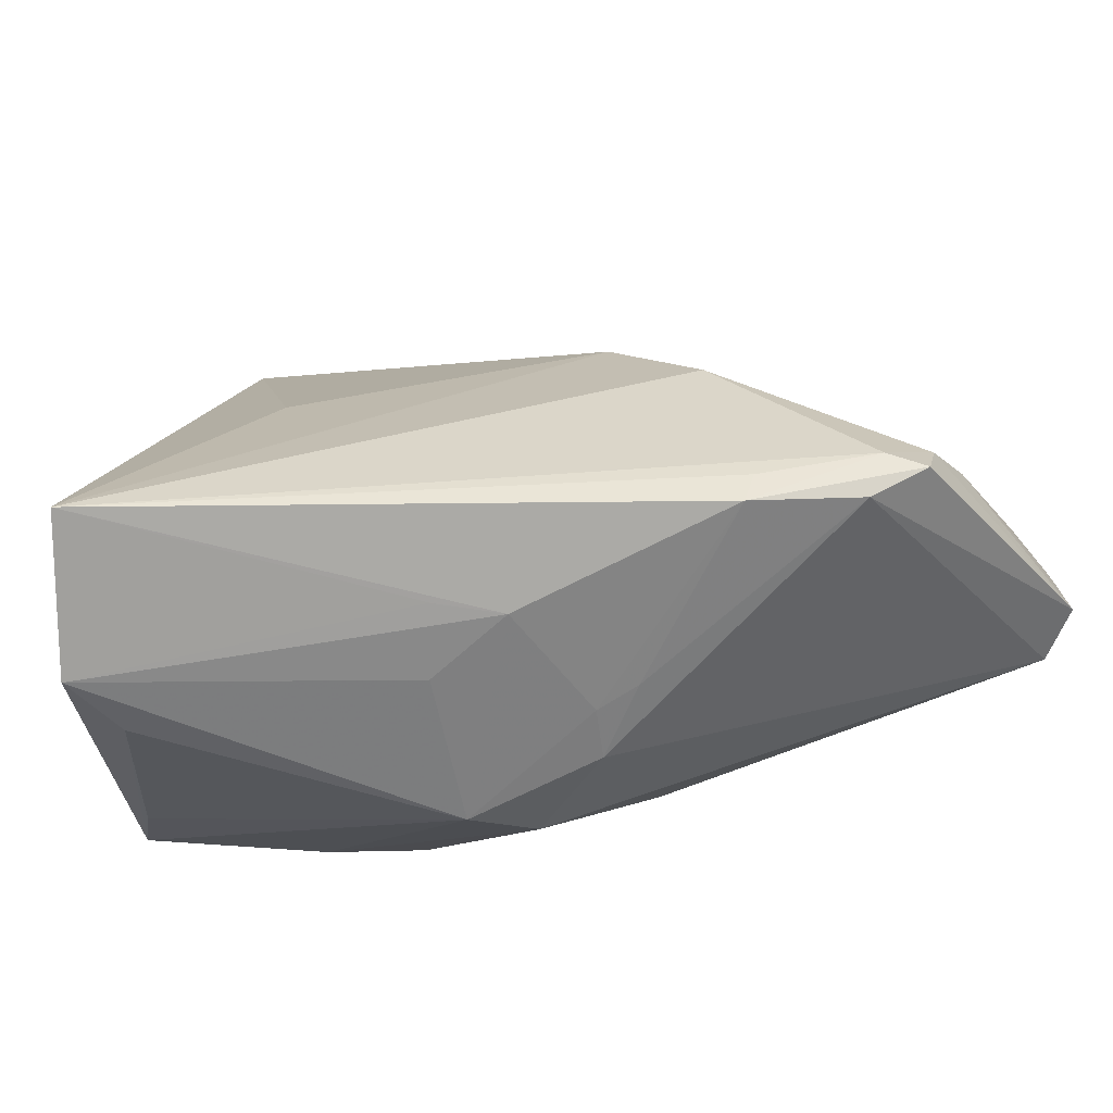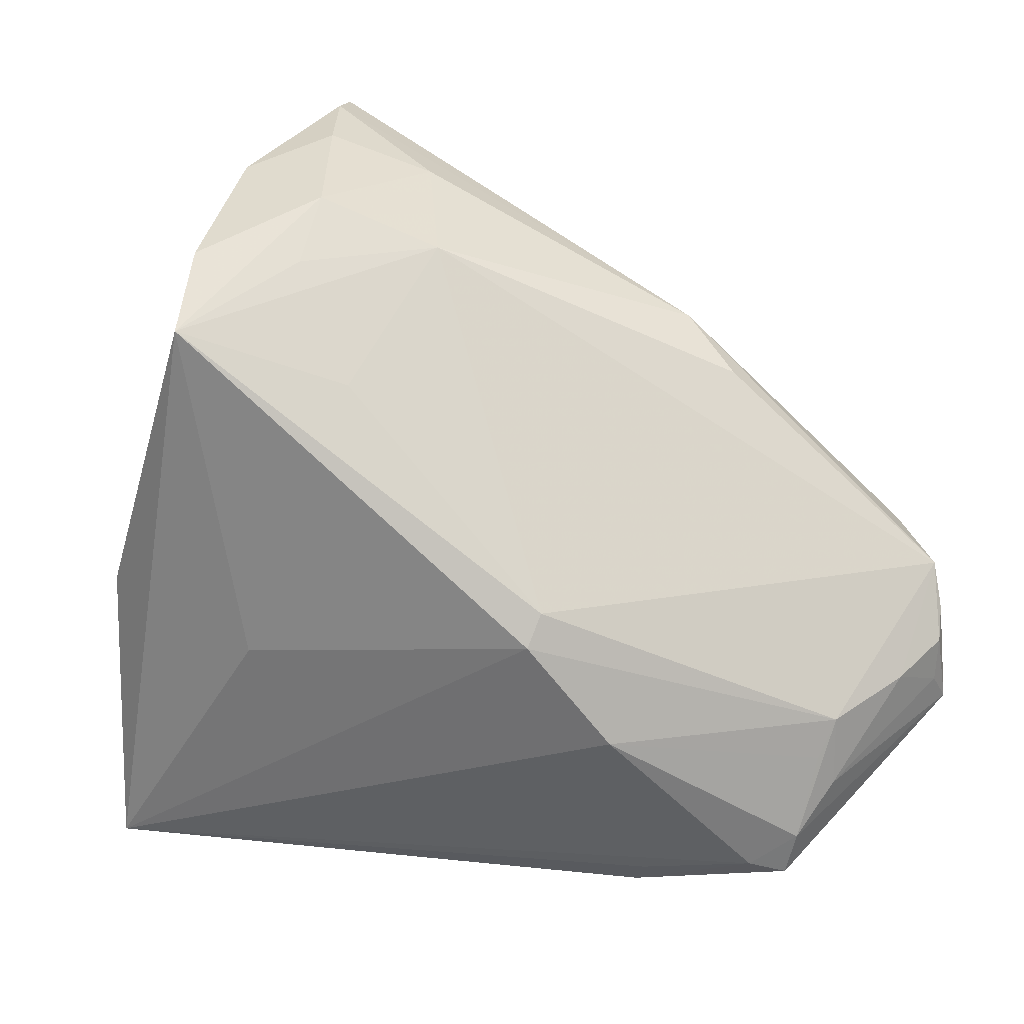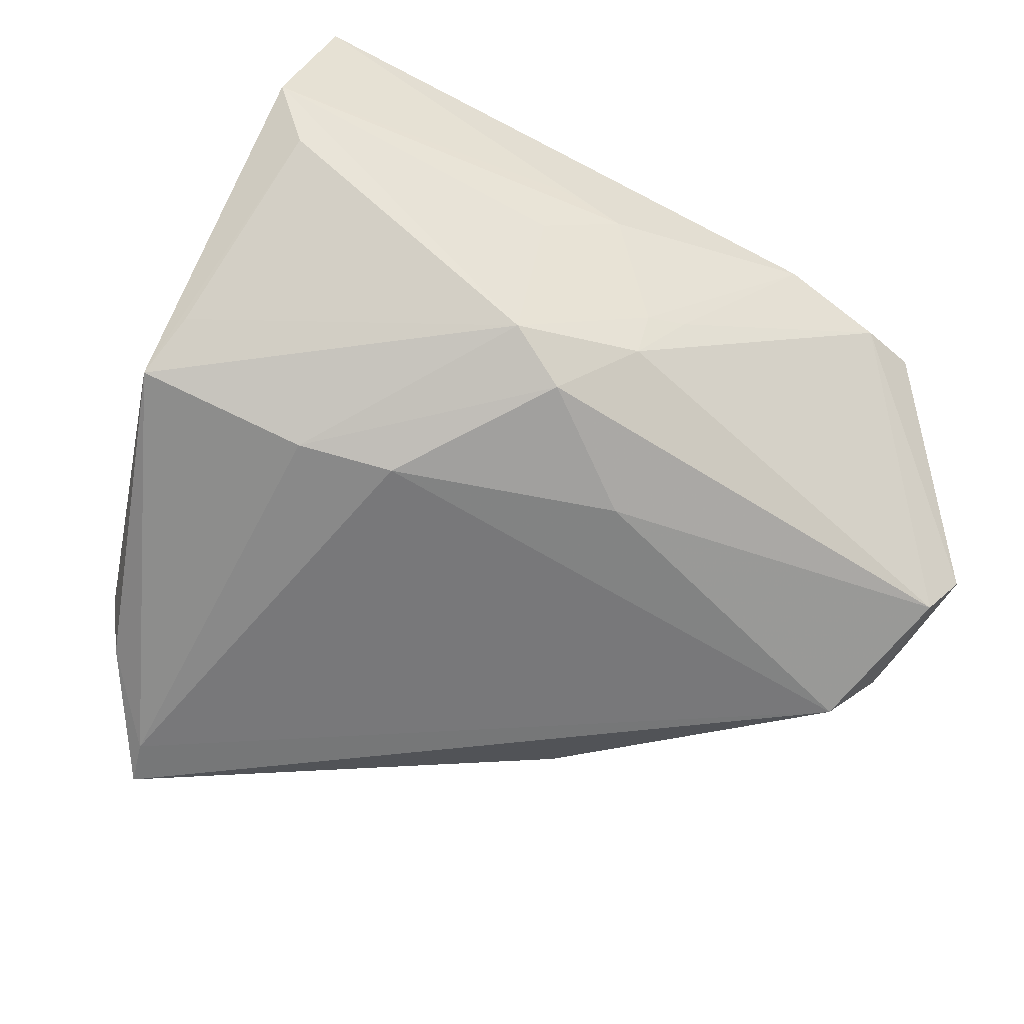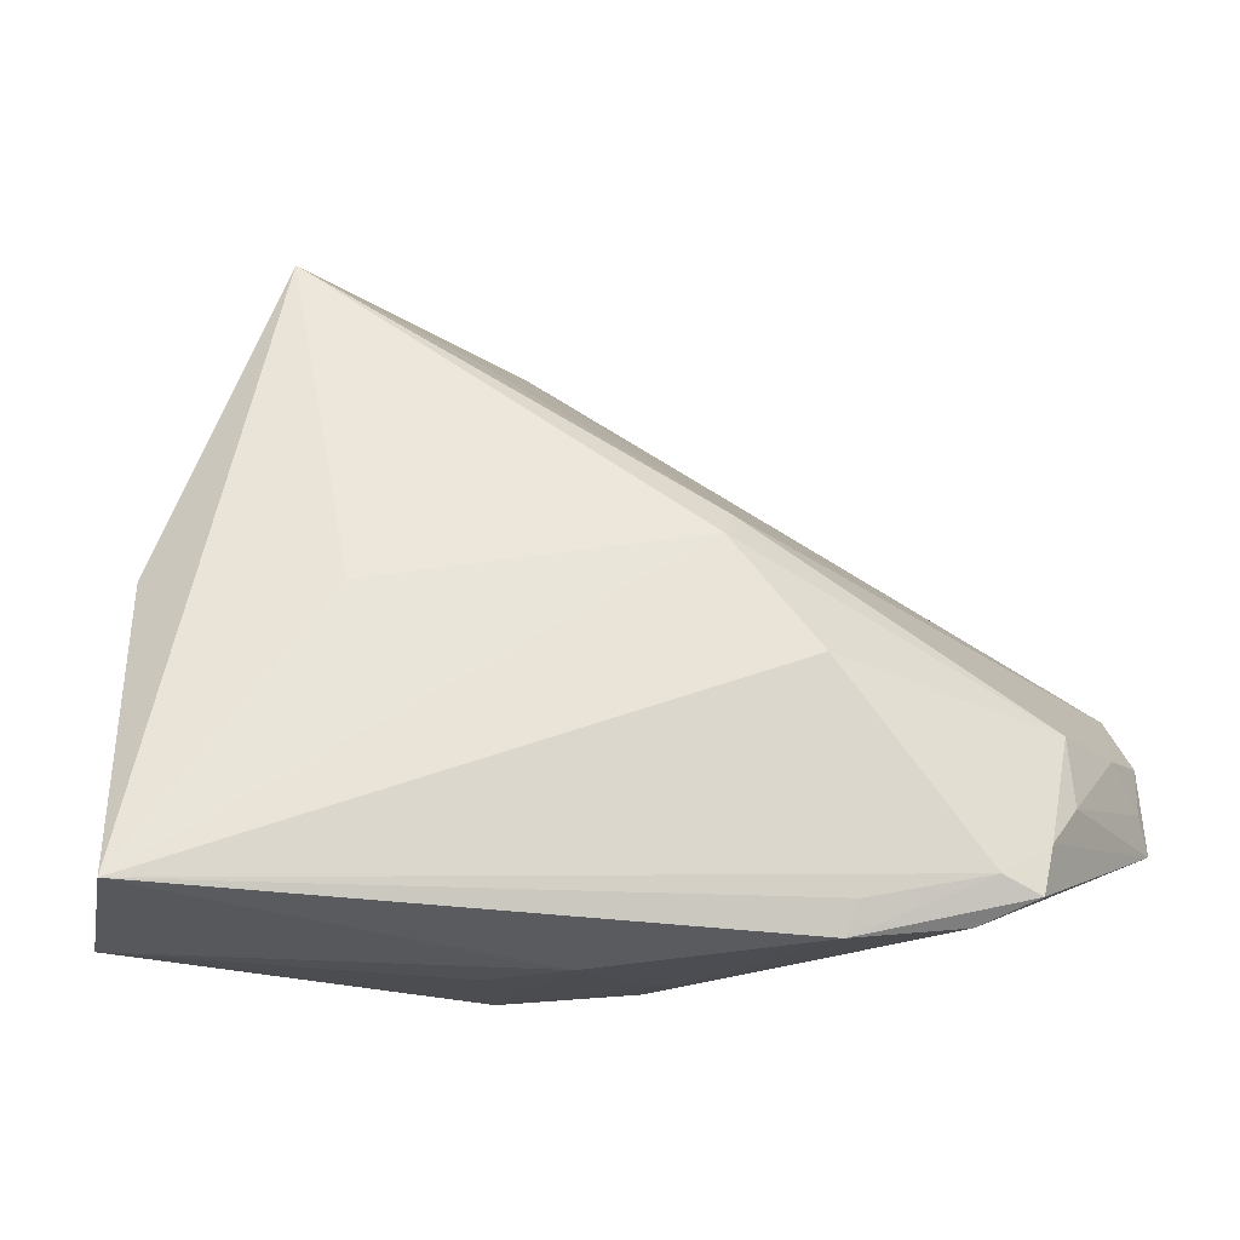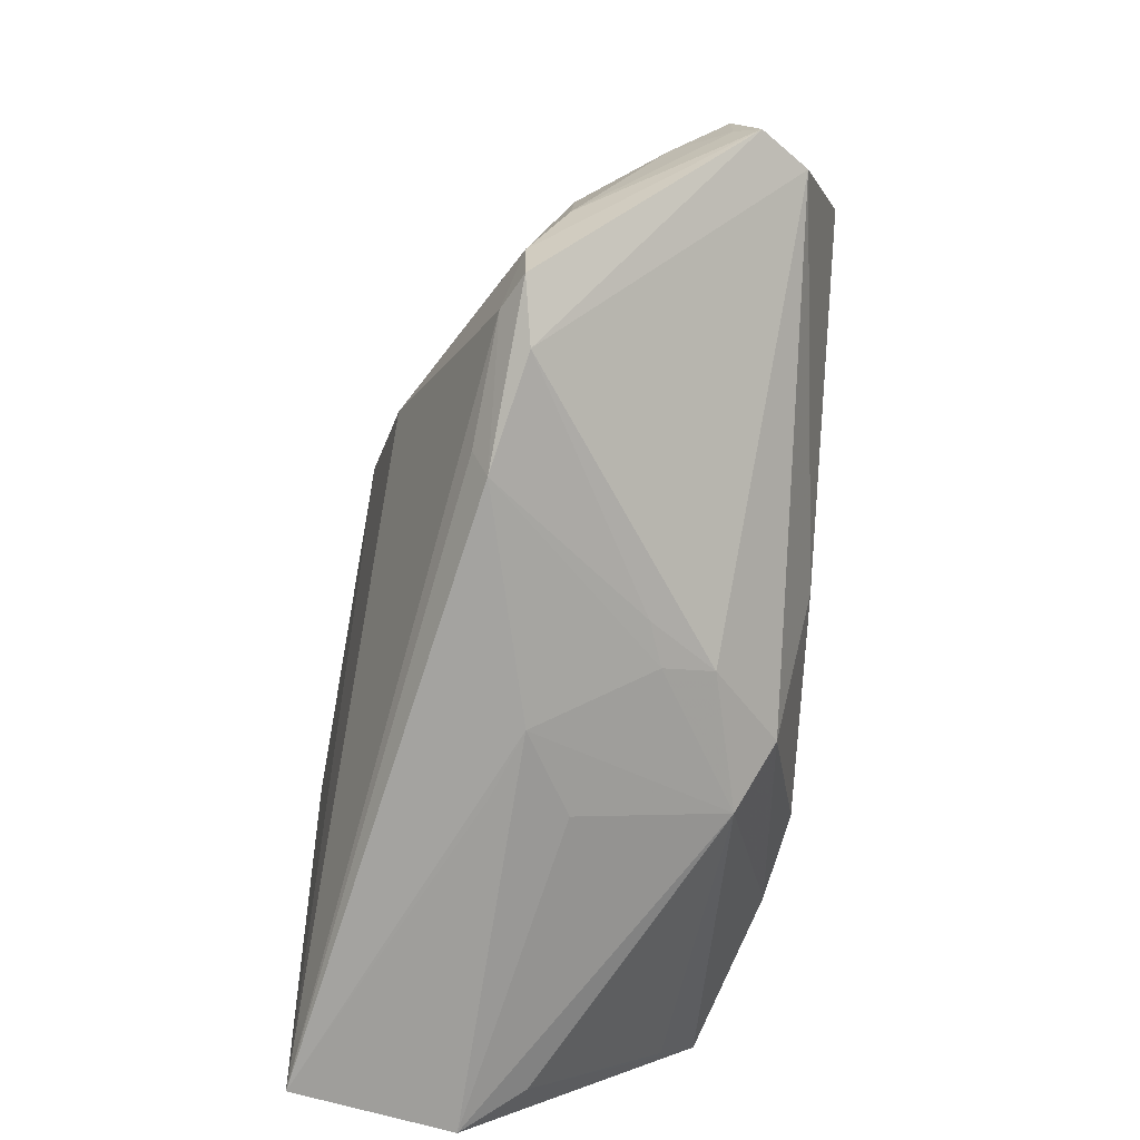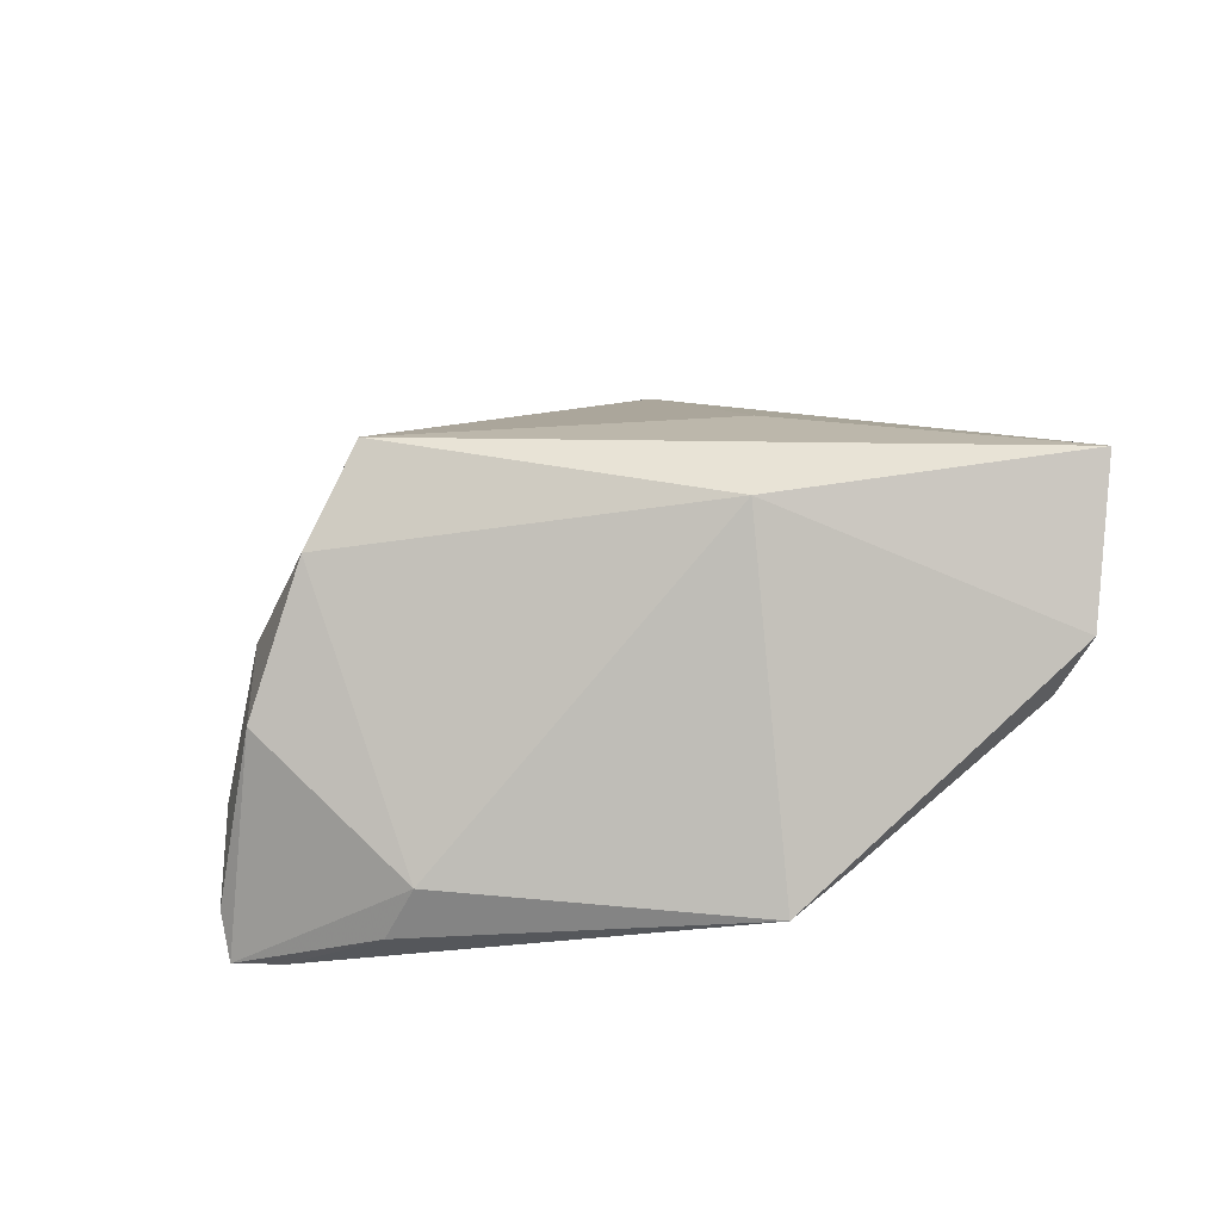
<metadata>
{"format":"obj","ext":"obj","renderer":"f3d","projection":"perspective","resolution":1024,"background":"white","views":[{"elev":-78.5,"azim":15.3,"up":"+Y"},{"elev":24.9,"azim":24.5,"up":"+Y"},{"elev":-56.9,"azim":-23.4,"up":"+Z"},{"elev":-35.1,"azim":5.2,"up":"+Y"},{"elev":-73.5,"azim":86.6,"up":"+Y"},{"elev":14.4,"azim":-96.5,"up":"+Z"}]}
</metadata>
<code>
v 0.001679 -0.02538 -0.01986
v 0.01605 -0.0325 -0.005627
v 0.06119 -0.003812 -0.01386
v 0.03091 -0.03745 0.01086
v -0.02081 0.04832 -0.009352
v 0.005561 -0.0369 0.00589
v 0.02472 0.02767 -0.01884
v -0.03448 0.03314 -0.01934
v 0.05391 -0.02098 0.004364
v -0.03949 -0.03527 0.01054
v 0.02146 -3.874e-05 0.02398
v -0.009021 0.04386 -0.01347
v 0.05236 0.002368 -0.02414
v 0.01043 -0.03014 -0.0127
v -0.02522 0.04013 0.01743
v 0.03248 0.02278 -0.01446
v 0.06189 -0.007186 -0.01152
v -0.03456 -0.03745 0.02809
v 0.05221 -0.01712 0.005869
v 0.04965 -0.03269 0.008399
v -0.04123 -0.01183 -0.0114
v 0.03085 -0.01235 0.02089
v -0.01438 0.04507 0.005476
v -0.0355 -0.002351 0.02428
v 0.04294 -0.03515 0.007498
v -0.02638 0.04849 -0.02445
v -0.02732 0.04282 -0.02444
v -0.0239 -0.006846 -0.02188
v -0.02177 0.03426 0.02809
v -0.0007483 0.03931 0.00134
v -0.02502 0.04934 -0.01918
v 0.06169 -0.01266 -0.01148
v -0.005008 -0.02908 -0.01574
v 0.06248 -0.01617 -0.01408
v 0.05856 -0.01439 -0.01916
v -0.01413 -0.006225 0.02809
v 0.02224 0.003705 0.02176
v -0.001624 -0.03692 0.009053
v 0.01435 -0.01414 -0.02324
v -0.03654 0.03025 -0.01344
v -0.02761 0.04594 0.0007011
v -0.03552 -0.03253 0.003569
v 0.05093 -0.02714 0.008571
v 0.01115 -0.03225 -0.007117
v -0.003963 -0.03499 0.001054
v -0.04368 -0.005232 -0.01555
v -0.01279 -0.009119 -0.0239
v -0.003873 0.02725 0.01933
v 0.05363 -0.0124 0.003978
v 0.05893 -0.009896 -0.005207
v 0.04572 -0.03126 0.01068
v 0.03253 -0.03428 0.01256
v 0.05957 0.001341 -0.01544
v -0.01334 0.03936 0.01311
f 33 46 28
f 42 33 10
f 10 46 42
f 37 53 30
f 53 37 49
f 49 37 11
f 11 18 22
f 22 49 11
f 36 18 11
f 35 53 34
f 21 46 33
f 33 42 21
f 21 42 46
f 11 37 29
f 29 36 11
f 18 36 29
f 51 22 18
f 51 4 20
f 20 4 25
f 14 35 25
f 34 20 25
f 25 35 34
f 33 14 44
f 30 53 16
f 7 16 53
f 30 16 7
f 1 35 14
f 1 14 33
f 1 28 47
f 33 28 1
f 39 1 47
f 35 1 39
f 48 37 30
f 30 29 48
f 48 29 37
f 40 46 24
f 18 29 24
f 24 46 10
f 10 18 24
f 34 53 3
f 3 17 34
f 53 17 3
f 53 49 50
f 50 17 53
f 49 9 50
f 18 4 52
f 52 51 18
f 4 51 52
f 49 22 19
f 33 44 6
f 6 44 4
f 6 4 18
f 2 25 4
f 4 44 2
f 14 25 2
f 2 44 14
f 40 41 26
f 54 29 30
f 30 23 54
f 54 23 29
f 15 23 41
f 29 23 15
f 15 24 29
f 15 41 40
f 40 24 15
f 34 17 32
f 17 50 32
f 32 9 34
f 32 50 9
f 43 9 49
f 49 19 43
f 43 20 34
f 34 9 43
f 43 19 22
f 43 51 20
f 22 51 43
f 10 33 45
f 45 6 10
f 33 6 45
f 38 18 10
f 10 6 38
f 38 6 18
f 13 39 47
f 35 39 13
f 13 26 7
f 53 35 13
f 13 7 53
f 47 28 27
f 27 13 47
f 26 13 27
f 27 28 46
f 8 46 40
f 40 26 8
f 8 27 46
f 26 27 8
f 41 23 5
f 31 26 41
f 41 5 31
f 7 26 31
f 7 31 12
f 12 31 5
f 30 7 12
f 12 23 30
f 12 5 23

</code>
